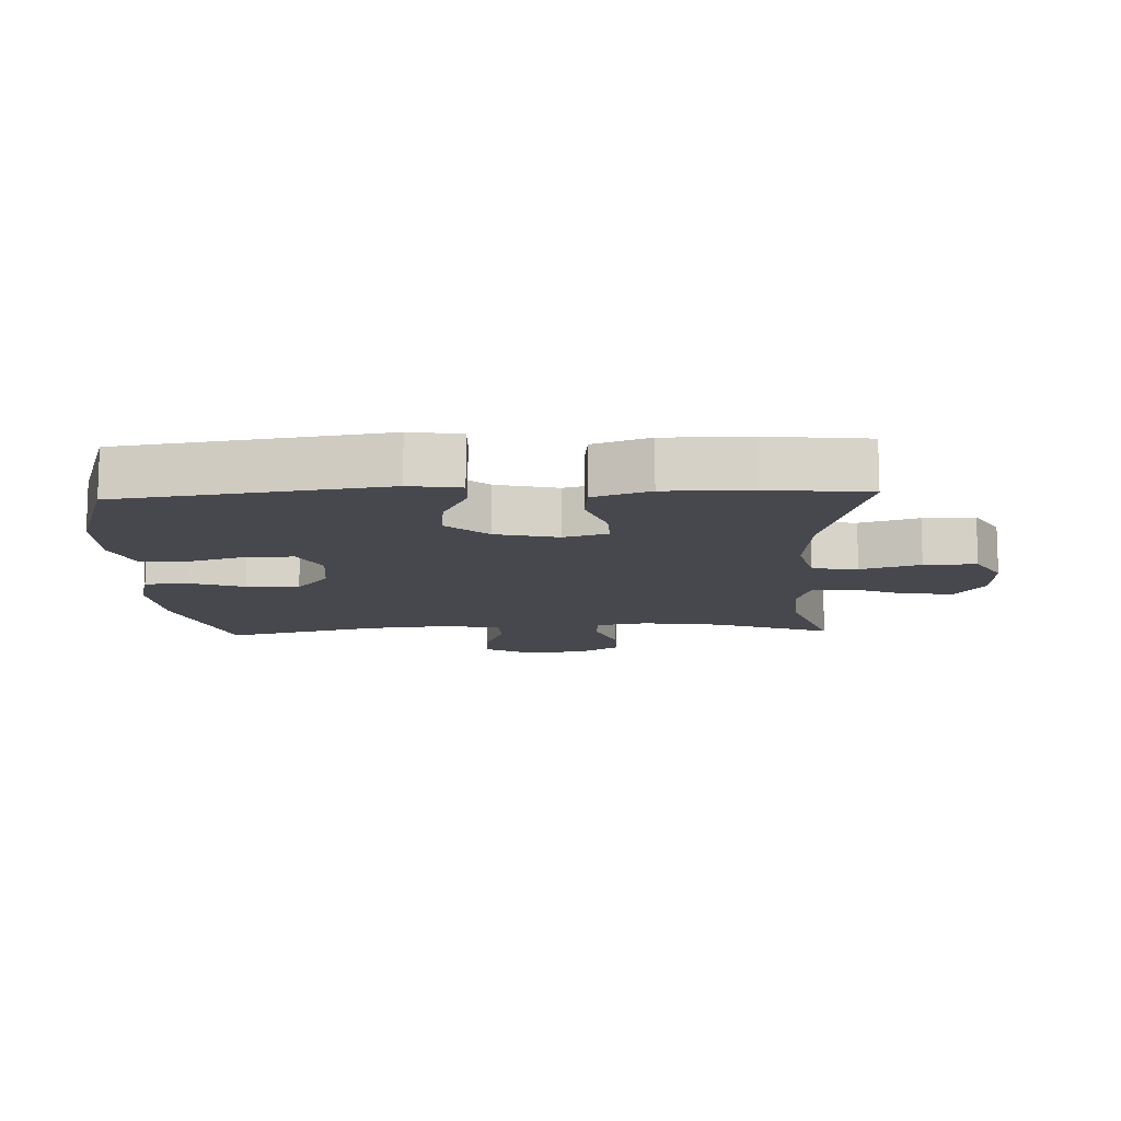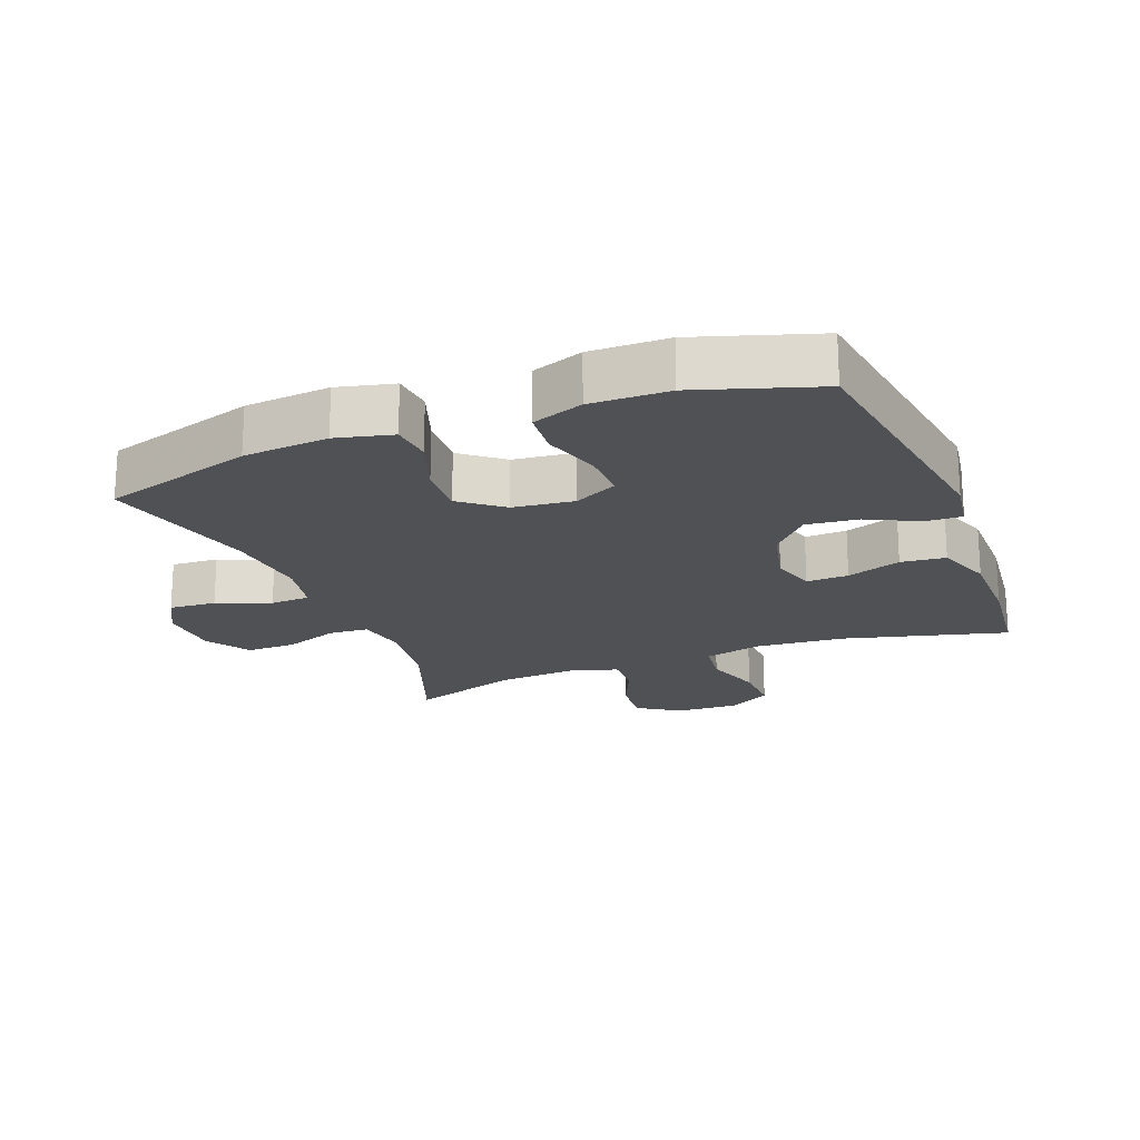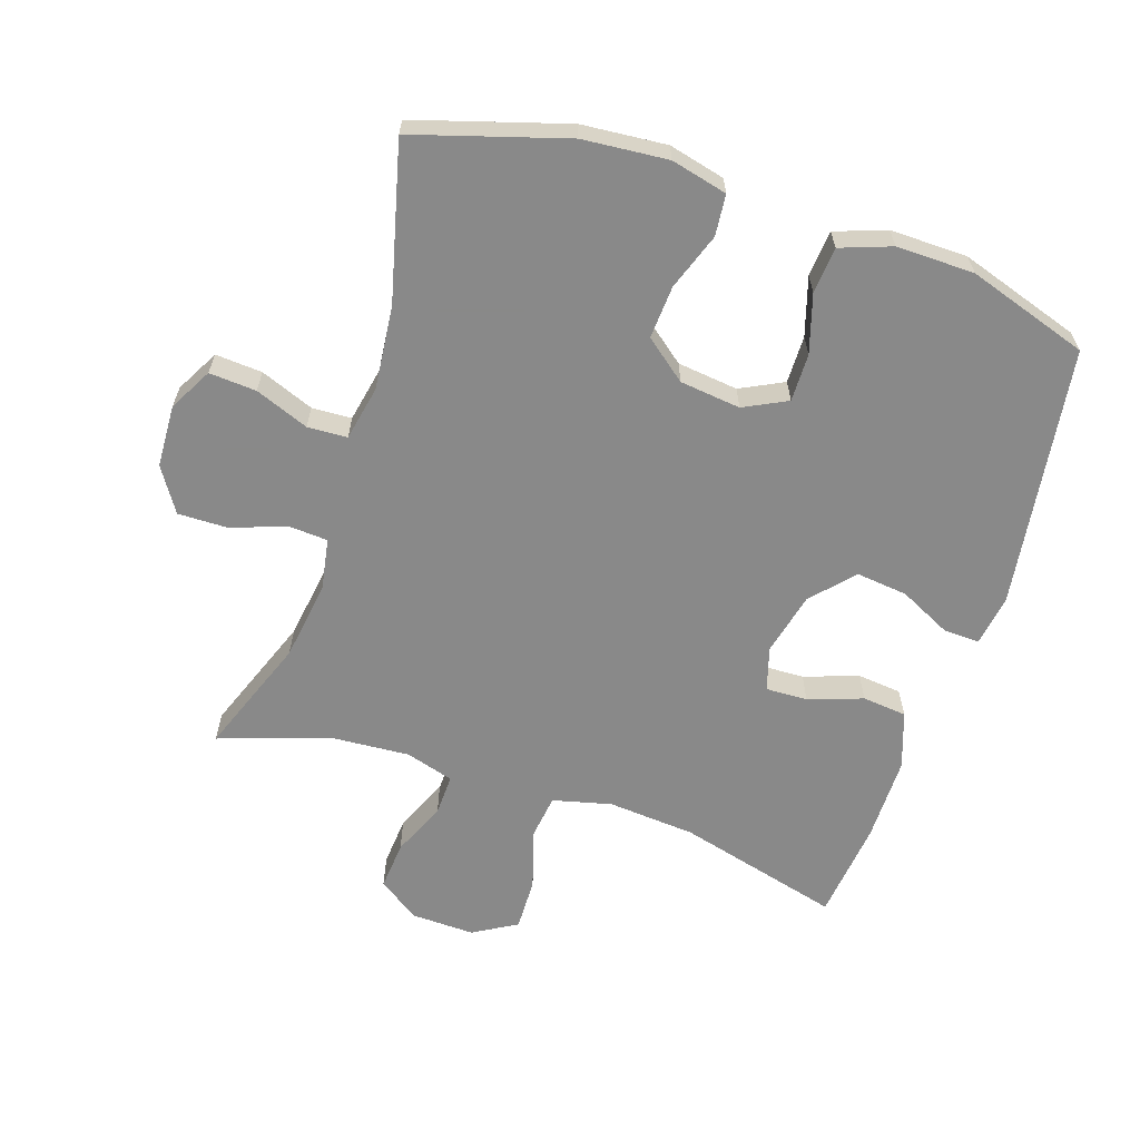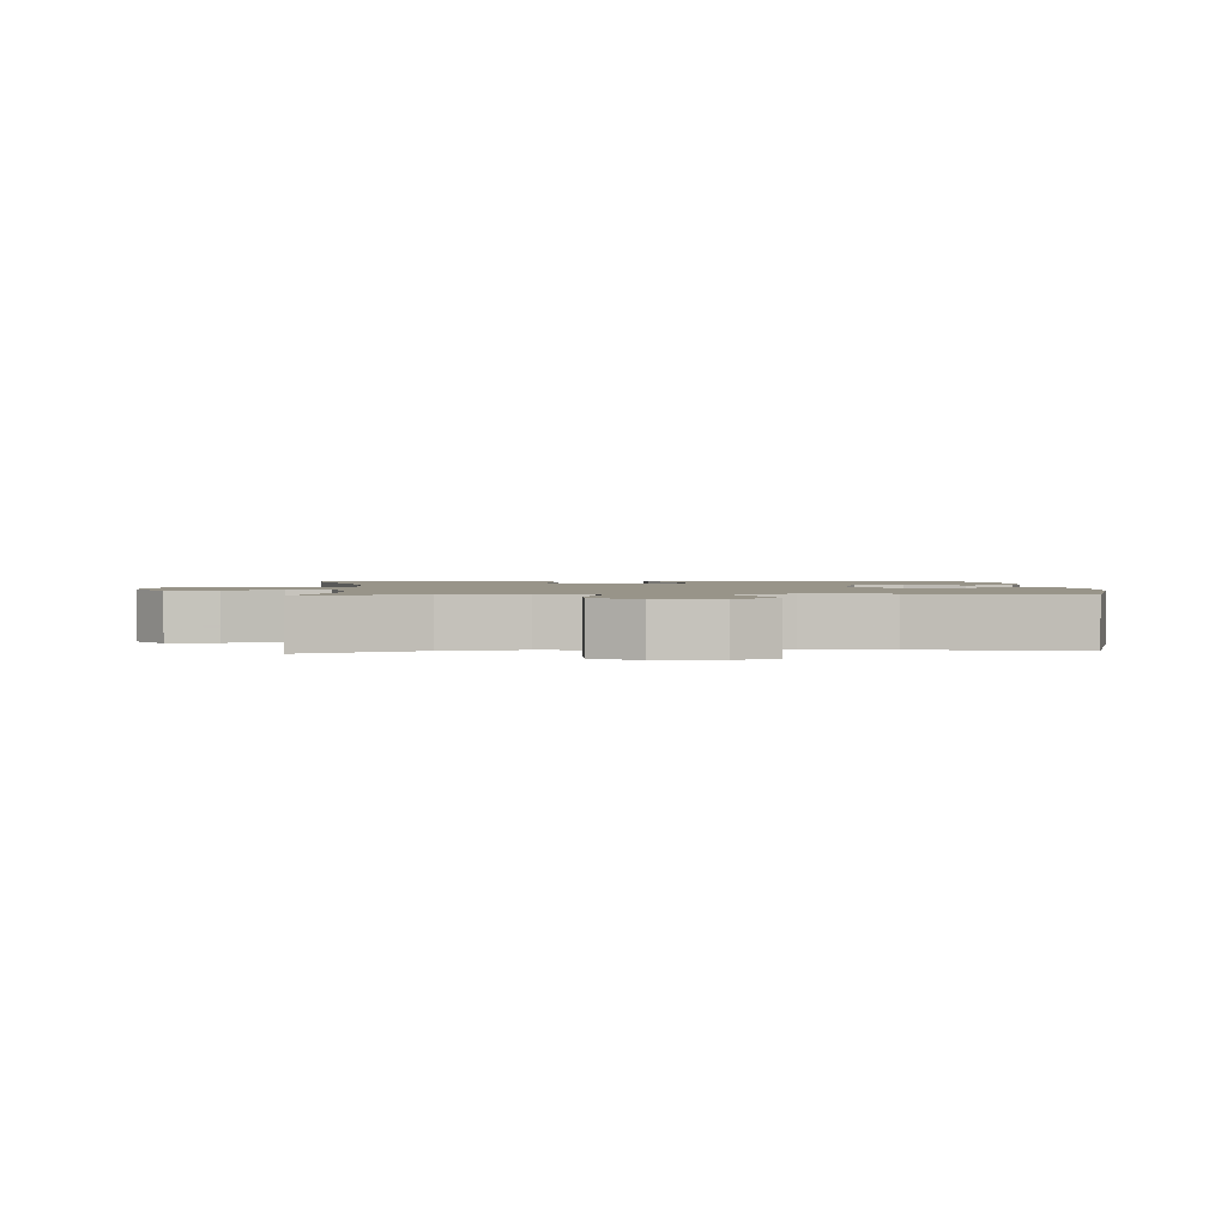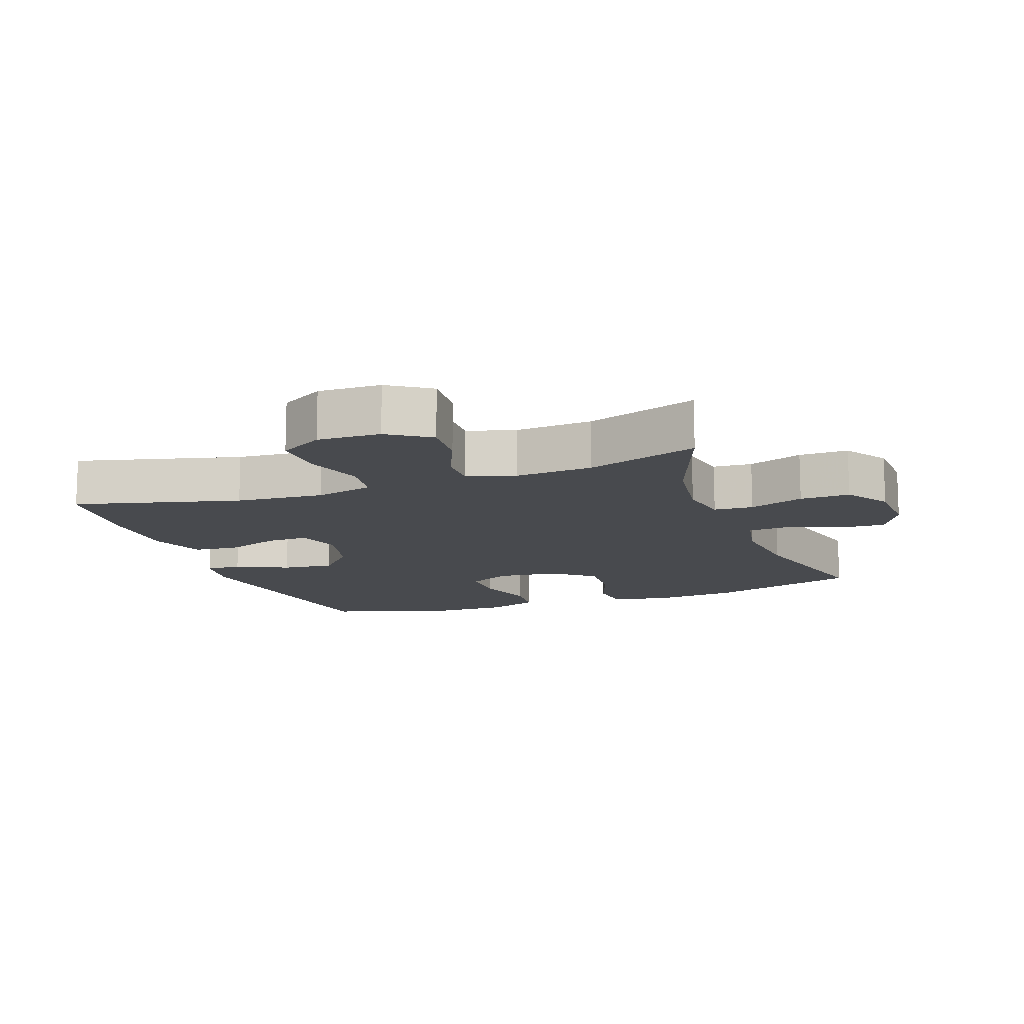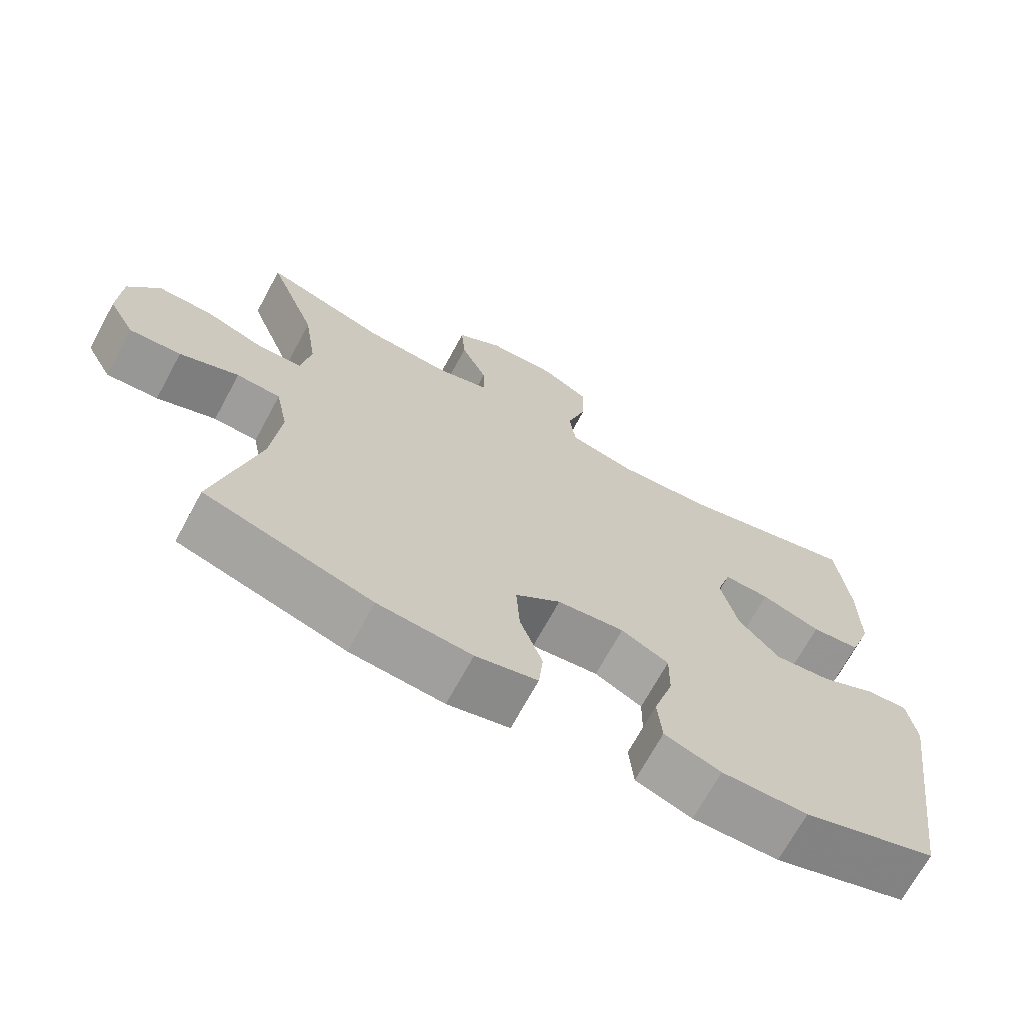
<metadata>
{"format":"obj","ext":"obj","renderer":"f3d","projection":"perspective","resolution":1024,"background":"white","views":[{"elev":-11.9,"azim":-87.6,"up":"+Y"},{"elev":-19.9,"azim":-158.6,"up":"+Y"},{"elev":-63.0,"azim":161.8,"up":"+Y"},{"elev":1.7,"azim":85.9,"up":"+Y"},{"elev":-13.0,"azim":20.2,"up":"+Y"},{"elev":-69.7,"azim":151.5,"up":"+Z"}]}
</metadata>
<code>
v 0.5 0.07 -0.5
v 0.268 0.07 -0.57
v 0.138 0.07 -0.581
v 0.052 0.07 -0.56
v 0.046 0.07 -0.497
v 0.077 0.07 -0.41
v 0.082 0.07 -0.329
v 0.019 0.07 -0.279
v -0.074 0.07 -0.268
v -0.14 0.07 -0.301
v -0.139 0.07 -0.374
v -0.112 0.07 -0.463
v -0.118 0.07 -0.534
v -0.196 0.07 -0.562
v -0.315 0.07 -0.56
v -0.5 0.07 -0.5
v -0.557 0.07 -0.1
v -0.545 0.07 -0.022
v -0.49 0.07 -0.024
v -0.411 0.07 -0.063
v -0.332 0.07 -0.072
v -0.275 0.07 -0.009
v -0.252 0.07 0.087
v -0.272 0.07 0.154
v -0.336 0.07 0.152
v -0.419 0.07 0.123
v -0.487 0.07 0.13
v -0.517 0.07 0.216
v -0.517 0.07 0.347
v -0.5 0.07 0.5
v -0.249 0.07 0.434
v -0.115 0.07 0.423
v -0.025 0.07 0.445
v -0.016 0.07 0.514
v -0.044 0.07 0.605
v -0.046 0.07 0.685
v 0.021 0.07 0.724
v 0.117 0.07 0.721
v 0.181 0.07 0.678
v 0.175 0.07 0.603
v 0.139 0.07 0.52
v 0.137 0.07 0.457
v 0.211 0.07 0.435
v 0.329 0.07 0.443
v 0.5 0.07 0.5
v 0.432 0.07 0.32
v 0.414 0.07 0.198
v 0.428 0.07 0.119
v 0.488 0.07 0.115
v 0.572 0.07 0.145
v 0.648 0.07 0.146
v 0.691 0.07 0.079
v 0.695 0.07 -0.017
v 0.659 0.07 -0.083
v 0.587 0.07 -0.078
v 0.505 0.07 -0.046
v 0.444 0.07 -0.049
v 0.427 0.07 -0.133
v 0.44 0.07 -0.261
v 0.5 0 -0.5
v 0.268 0 -0.57
v 0.138 0 -0.581
v 0.052 0 -0.56
v 0.046 0 -0.497
v 0.077 0 -0.41
v 0.082 0 -0.329
v 0.019 0 -0.279
v -0.074 0 -0.268
v -0.14 0 -0.301
v -0.139 0 -0.374
v -0.112 0 -0.463
v -0.118 0 -0.534
v -0.196 0 -0.562
v -0.315 0 -0.56
v -0.5 0 -0.5
v -0.557 0 -0.1
v -0.545 0 -0.022
v -0.49 0 -0.024
v -0.411 0 -0.063
v -0.332 0 -0.072
v -0.275 0 -0.009
v -0.252 0 0.087
v -0.272 0 0.154
v -0.336 0 0.152
v -0.419 0 0.123
v -0.487 0 0.13
v -0.517 0 0.216
v -0.517 0 0.347
v -0.5 0 0.5
v -0.249 0 0.434
v -0.115 0 0.423
v -0.025 0 0.445
v -0.016 0 0.514
v -0.044 0 0.605
v -0.046 0 0.685
v 0.021 0 0.724
v 0.117 0 0.721
v 0.181 0 0.678
v 0.175 0 0.603
v 0.139 0 0.52
v 0.137 0 0.457
v 0.211 0 0.435
v 0.329 0 0.443
v 0.5 0 0.5
v 0.432 0 0.32
v 0.414 0 0.198
v 0.428 0 0.119
v 0.488 0 0.115
v 0.572 0 0.145
v 0.648 0 0.146
v 0.691 0 0.079
v 0.695 0 -0.017
v 0.659 0 -0.083
v 0.587 0 -0.078
v 0.505 0 -0.046
v 0.444 0 -0.049
v 0.427 0 -0.133
v 0.44 0 -0.261
f 54 55 56
f 53 54 56
f 52 53 56
f 51 52 56
f 50 51 56
f 49 50 56
f 48 49 56 57
f 47 48 57 58
f 44 45 46
f 43 44 46 47
f 42 43 47 58
f 39 40 41
f 38 39 41
f 37 38 41
f 36 37 41
f 35 36 41
f 34 35 41
f 33 34 41 42
f 42 58 59
f 33 42 59
f 32 33 59
f 29 30 31
f 28 29 31
f 27 28 31
f 26 27 31
f 25 26 31
f 24 25 31 32
f 18 19 20
f 17 18 20
f 16 17 20
f 15 16 20
f 14 15 20
f 13 14 20
f 12 13 20
f 11 12 20
f 10 11 20 21
f 9 10 21 22
f 4 5 6
f 3 4 6
f 2 3 6
f 1 2 6
f 59 1 6
f 59 6 7
f 59 7 8
f 32 59 8
f 24 32 8
f 23 24 8
f 8 9 22 23
f 115 114 113
f 115 113 112
f 115 112 111
f 115 111 110
f 115 110 109
f 115 109 108
f 116 115 108 107
f 117 116 107 106
f 105 104 103
f 106 105 103 102
f 117 106 102 101
f 100 99 98
f 100 98 97
f 100 97 96
f 100 96 95
f 100 95 94
f 100 94 93
f 101 100 93 92
f 118 117 101
f 118 101 92
f 118 92 91
f 90 89 88
f 90 88 87
f 90 87 86
f 90 86 85
f 90 85 84
f 91 90 84 83
f 79 78 77
f 79 77 76
f 79 76 75
f 79 75 74
f 79 74 73
f 79 73 72
f 79 72 71
f 79 71 70
f 80 79 70 69
f 81 80 69 68
f 65 64 63
f 65 63 62
f 65 62 61
f 65 61 60
f 65 60 118
f 66 65 118
f 67 66 118
f 67 118 91
f 67 91 83
f 67 83 82
f 82 81 68 67
f 1 60 61 2
f 2 61 62 3
f 3 62 63 4
f 4 63 64 5
f 5 64 65 6
f 6 65 66 7
f 7 66 67 8
f 8 67 68 9
f 9 68 69 10
f 10 69 70 11
f 11 70 71 12
f 12 71 72 13
f 13 72 73 14
f 14 73 74 15
f 15 74 75 16
f 16 75 76 17
f 17 76 77 18
f 18 77 78 19
f 19 78 79 20
f 20 79 80 21
f 21 80 81 22
f 22 81 82 23
f 23 82 83 24
f 24 83 84 25
f 25 84 85 26
f 26 85 86 27
f 27 86 87 28
f 28 87 88 29
f 29 88 89 30
f 30 89 90 31
f 31 90 91 32
f 32 91 92 33
f 33 92 93 34
f 34 93 94 35
f 35 94 95 36
f 36 95 96 37
f 37 96 97 38
f 38 97 98 39
f 39 98 99 40
f 40 99 100 41
f 41 100 101 42
f 42 101 102 43
f 43 102 103 44
f 44 103 104 45
f 45 104 105 46
f 46 105 106 47
f 47 106 107 48
f 48 107 108 49
f 49 108 109 50
f 50 109 110 51
f 51 110 111 52
f 52 111 112 53
f 53 112 113 54
f 54 113 114 55
f 55 114 115 56
f 56 115 116 57
f 57 116 117 58
f 58 117 118 59
f 59 118 60 1

</code>
